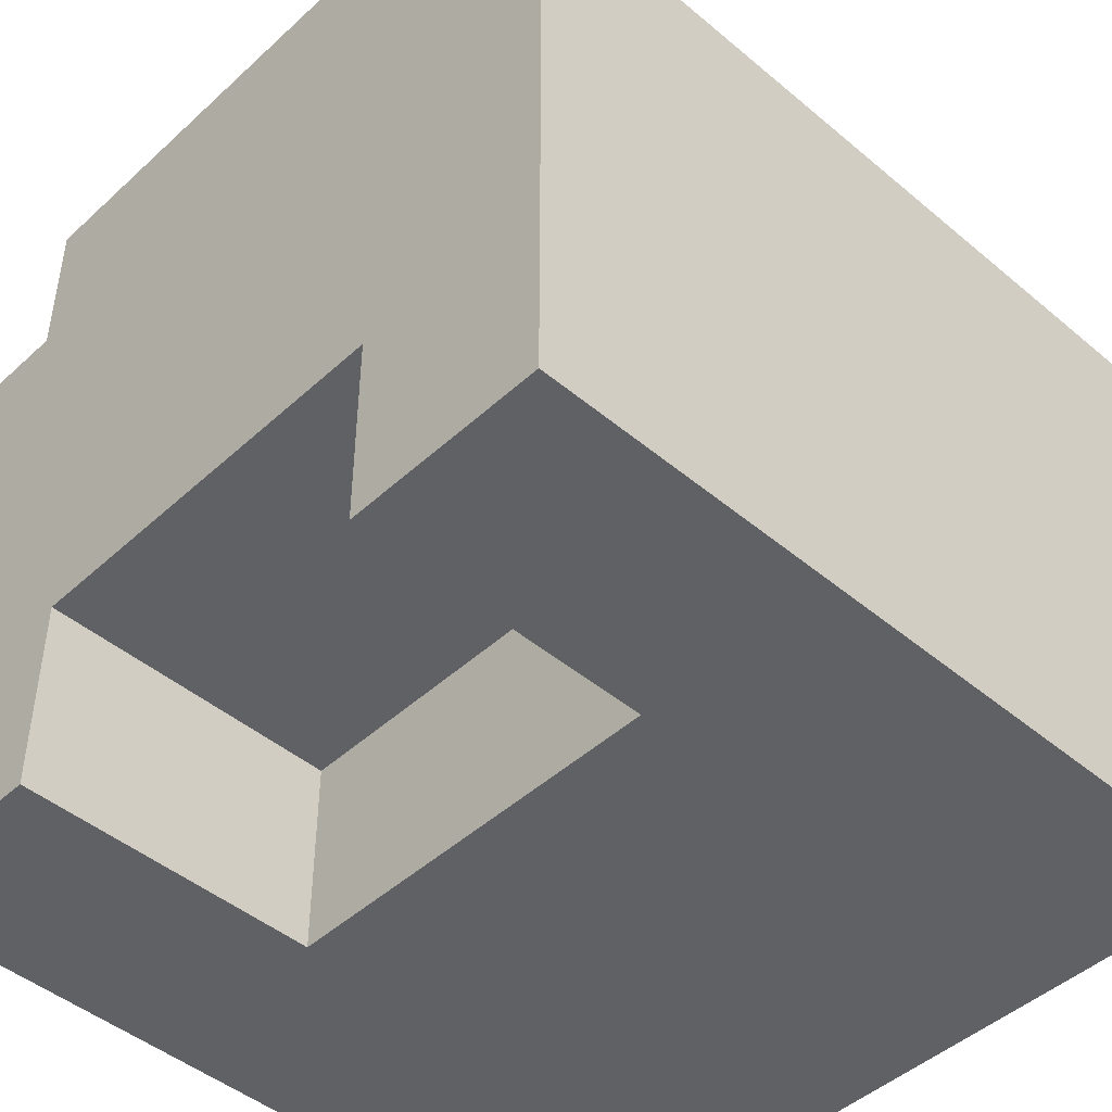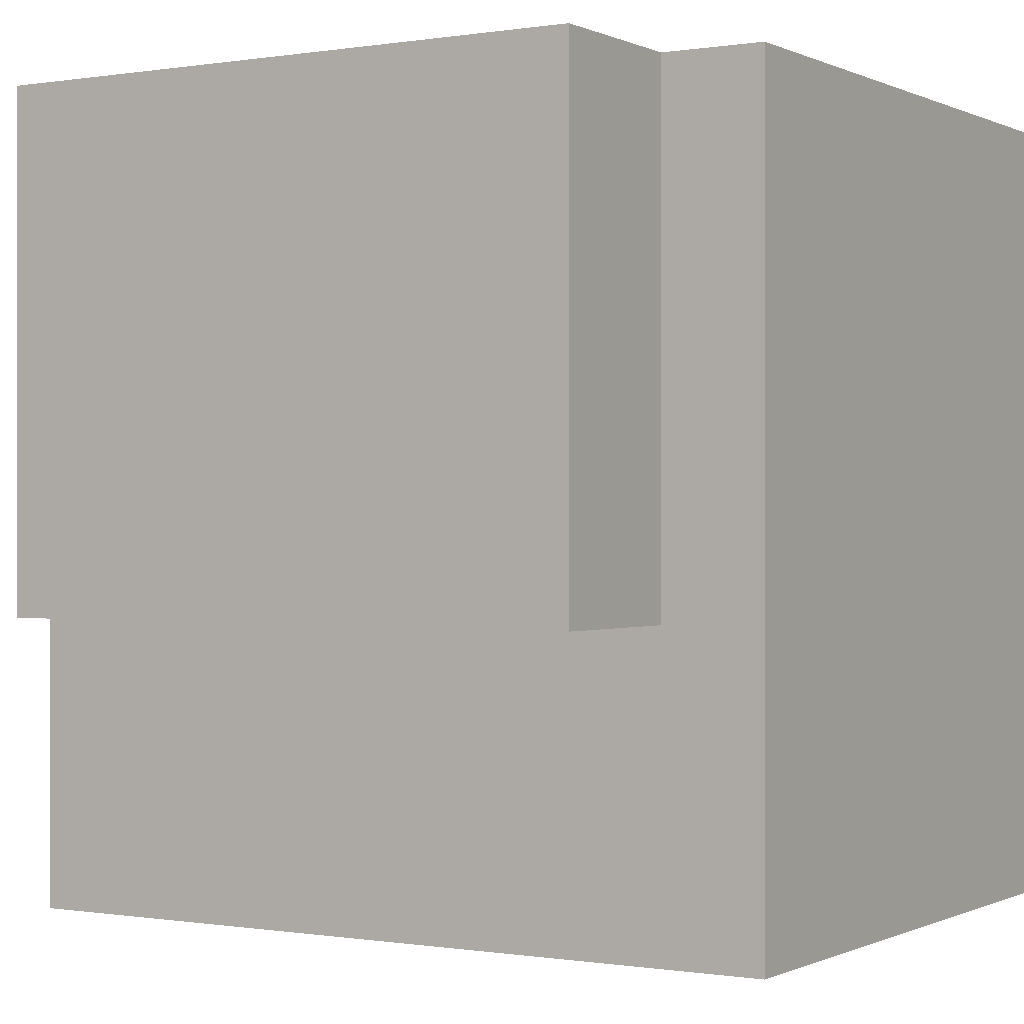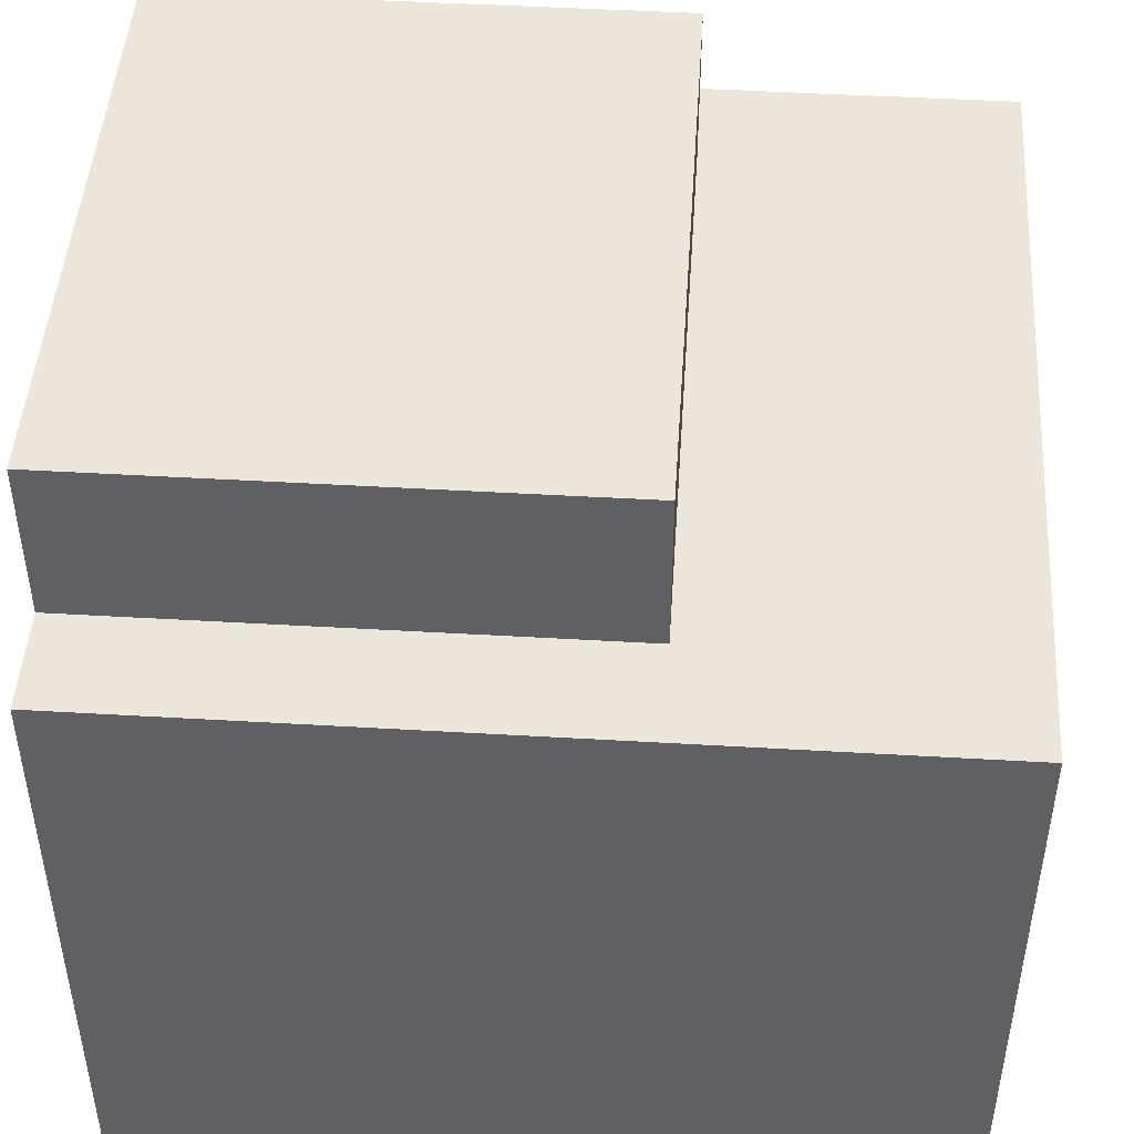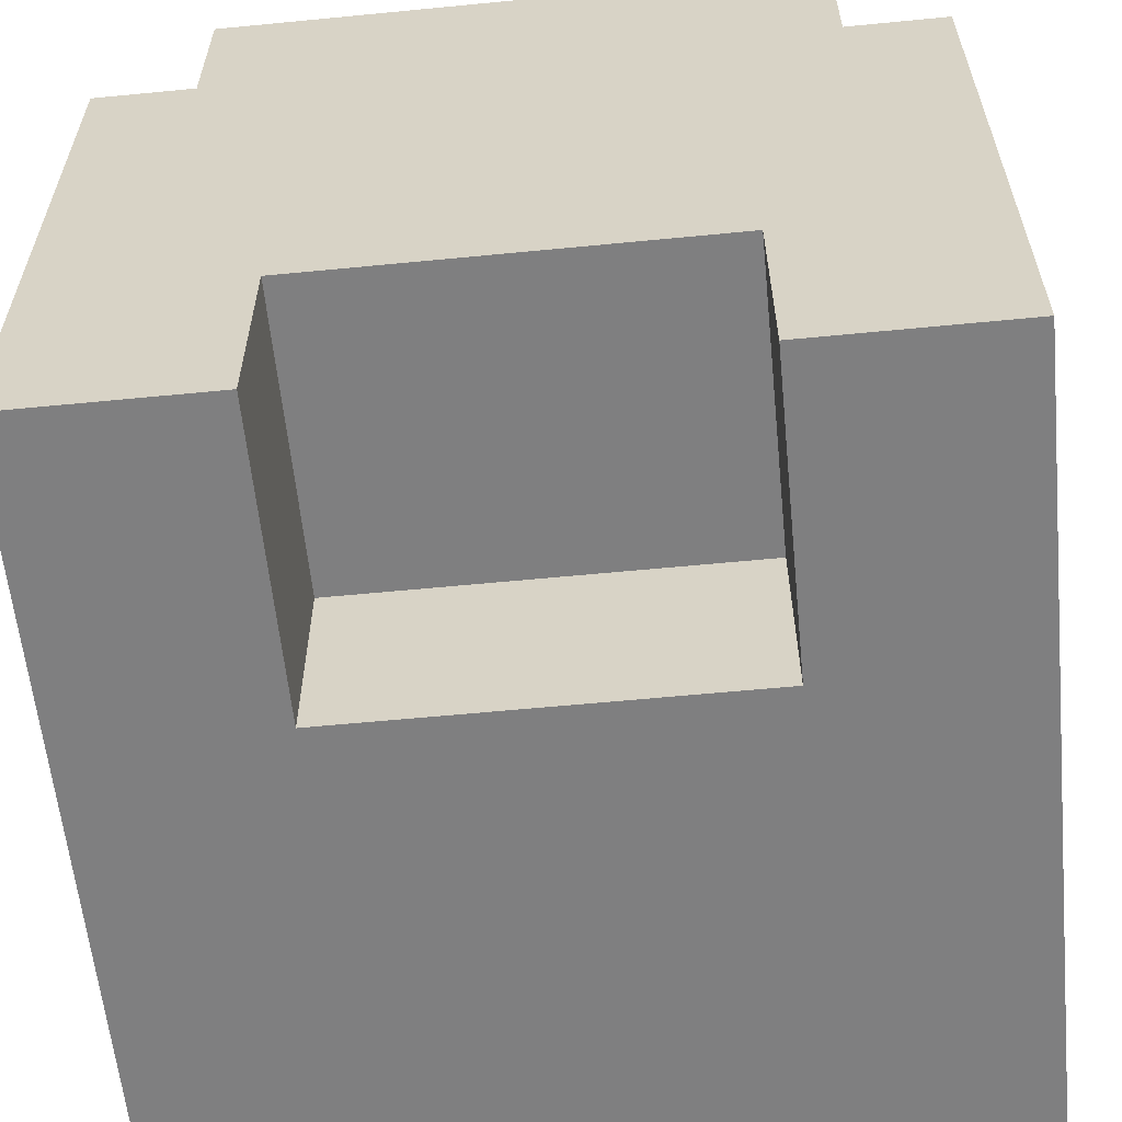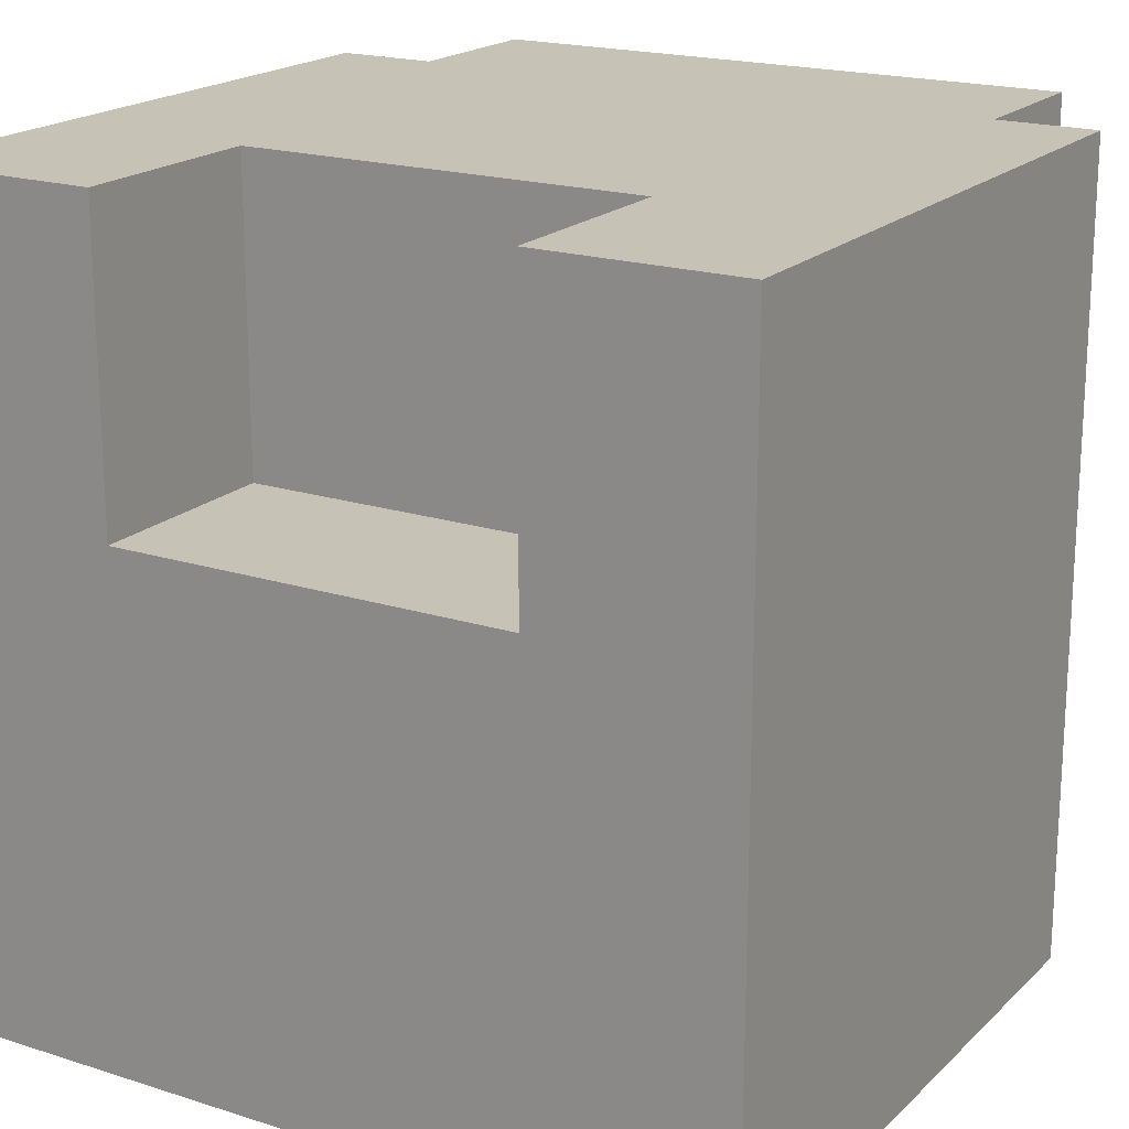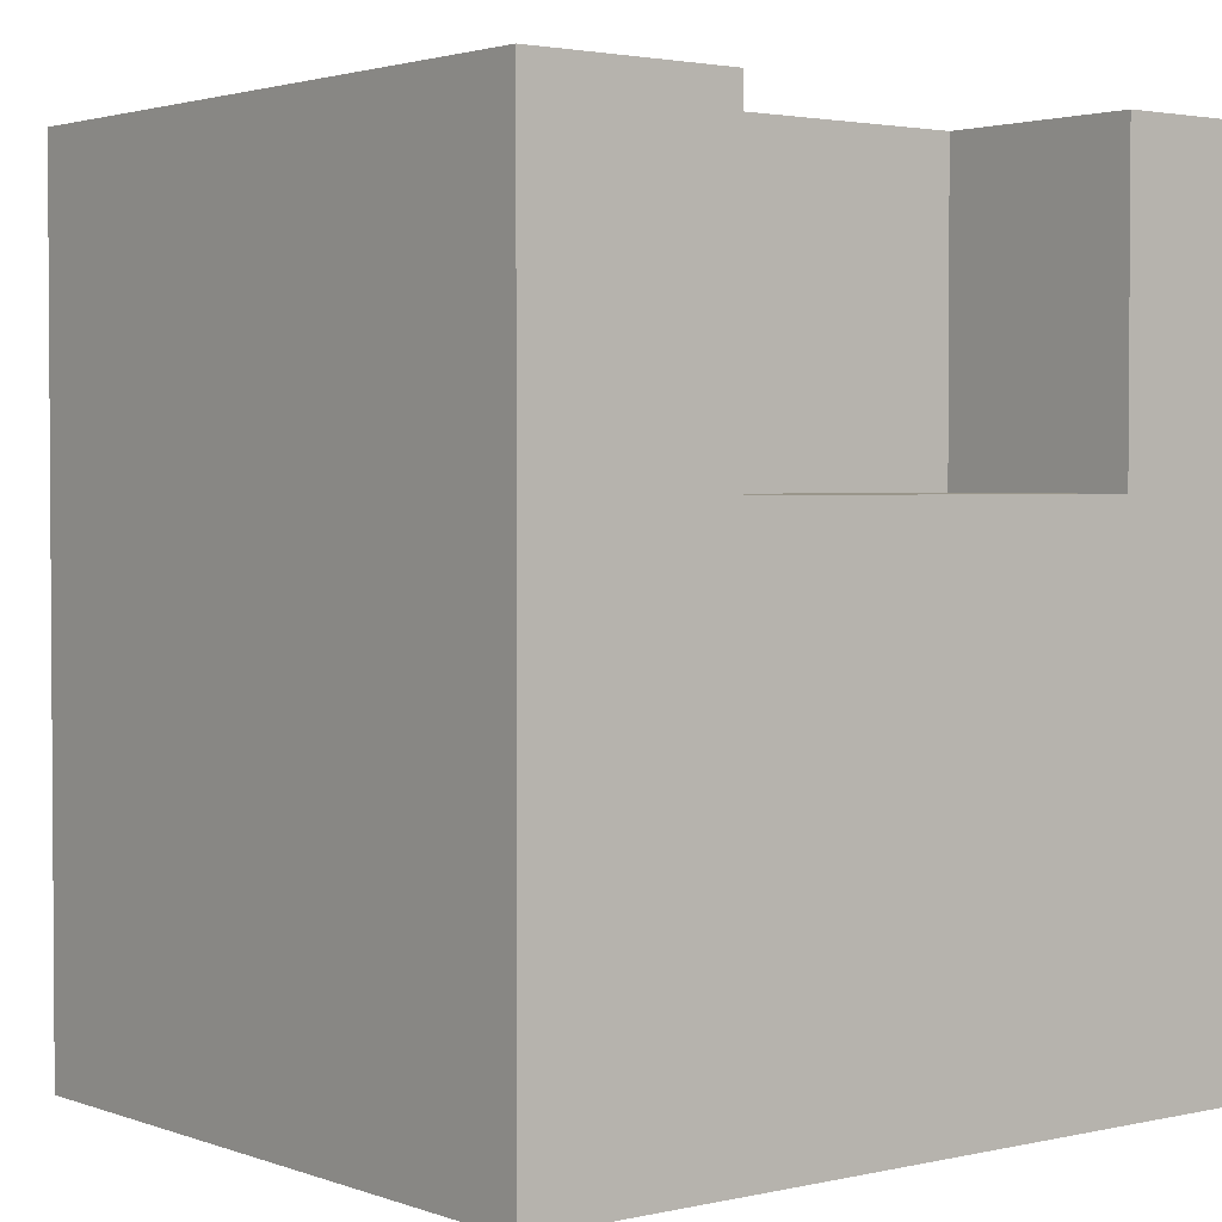
<metadata>
{"format":"obj","ext":"obj","renderer":"f3d","projection":"perspective","resolution":1024,"background":"white","views":[{"elev":-46.1,"azim":46.2,"up":"+Y"},{"elev":-0.2,"azim":-148.5,"up":"+Z"},{"elev":47.0,"azim":93.8,"up":"+Y"},{"elev":-59.9,"azim":5.7,"up":"+Y"},{"elev":19.2,"azim":31.0,"up":"+Z"},{"elev":2.4,"azim":-38.6,"up":"+Z"}]}
</metadata>
<code>
g Gorilla
v -20 0 20
v -20 0 4
v -20 0 -20
v -20 5 20
v -20 5 4
v -20 32 20
v -20 32 -20
v -15 32 20
v -15 32 -5
v -15 40 20
v -15 40 -5
v 10 0 20
v 10 0 5
v 10 5 20
v 10 5 5
v 10 10 20
v 10 10 5
v -10 0 20
v -10 0 5
v -10 5 20
v -10 5 5
v -10 10 20
v -10 10 5
v 15 32 20
v 15 32 -5
v 15 40 20
v 15 40 -5
v 20 0 20
v 20 0 5
v 20 0 -20
v 20 5 20
v 20 5 5
v 20 32 20
v 20 32 -20
v -20 0 20
v -20 5 20
v -20 32 20
v -15 10 20
v -15 25 20
v -15 32 20
v -15 40 20
v -13 25 20
v -13 28 20
v -13 38 20
v -10 0 20
v -10 5 20
v -10 10 20
v -10 31 20
v -10 35 20
v -6 31 20
v -6 35 20
v -5 19 20
v -5 21 20
v -4 13 20
v -4 15 20
v -3 28 20
v -3 38 20
v -1 19 20
v -1 21 20
v 1 19 20
v 1 21 20
v 3 28 20
v 3 38 20
v 4 13 20
v 4 15 20
v 5 19 20
v 5 21 20
v 6 31 20
v 6 35 20
v 10 0 20
v 10 5 20
v 10 10 20
v 10 31 20
v 10 35 20
v 13 25 20
v 13 28 20
v 13 38 20
v 15 10 20
v 15 25 20
v 15 32 20
v 15 40 20
v 20 0 20
v 20 5 20
v 20 32 20
v -10 0 5
v -10 5 5
v -10 10 5
v 10 0 5
v 10 5 5
v 10 10 5
v -15 32 -5
v -15 40 -5
v 15 32 -5
v 15 40 -5
v -20 0 -20
v -20 32 -20
v 20 0 -20
v 20 32 -20
v -20 0 20
v -10 0 20
v 10 0 20
v 20 0 20
v 11 0 11
v 19 0 11
v -10 0 5
v 10 0 5
v 11 0 5
v 19 0 5
v 20 0 5
v -20 0 4
v 10 0 4
v -20 0 -20
v 20 0 -20
v -10 10 20
v 10 10 20
v -10 10 5
v 10 10 5
v -20 32 20
v -15 32 20
v 15 32 20
v 20 32 20
v -15 32 -5
v 15 32 -5
v -20 32 -20
v 20 32 -20
v -15 40 20
v 15 40 20
v -15 40 -5
v 15 40 -5
f 4 2 1
f 5 3 2
f 5 2 4
f 6 5 4
f 7 3 5
f 7 5 6
f 10 9 8
f 11 9 10
f 14 13 12
f 15 13 14
f 16 15 14
f 17 15 16
f 18 19 20
f 20 19 21
f 20 21 22
f 22 21 23
f 24 25 26
f 26 25 27
f 28 29 31
f 29 30 32
f 31 29 32
f 31 32 33
f 32 30 34
f 33 32 34
f 38 37 36
f 39 37 38
f 40 37 39
f 42 39 38
f 42 41 40
f 42 40 39
f 43 41 42
f 44 41 43
f 45 36 35
f 46 38 36
f 46 36 45
f 47 42 38
f 47 38 46
f 47 43 42
f 48 44 43
f 49 44 48
f 50 49 48
f 50 48 43
f 51 44 49
f 51 49 50
f 52 43 47
f 53 43 52
f 54 52 47
f 55 52 54
f 56 50 43
f 56 51 50
f 56 43 53
f 57 41 44
f 57 51 56
f 57 44 51
f 58 52 55
f 58 53 52
f 59 56 53
f 59 53 58
f 59 57 56
f 60 58 55
f 60 59 58
f 61 57 59
f 61 59 60
f 62 57 61
f 63 41 57
f 63 57 62
f 64 54 47
f 64 55 54
f 65 60 55
f 65 55 64
f 66 61 60
f 66 60 65
f 66 65 64
f 67 62 61
f 67 61 66
f 68 63 62
f 69 63 68
f 72 64 47
f 72 66 64
f 72 67 66
f 73 69 68
f 73 68 62
f 74 63 69
f 74 69 73
f 75 62 67
f 75 67 72
f 76 73 62
f 76 62 75
f 76 74 73
f 77 41 63
f 77 74 76
f 77 63 74
f 78 75 72
f 78 72 71
f 79 76 75
f 79 75 78
f 79 77 76
f 80 77 79
f 81 41 77
f 81 77 80
f 82 71 70
f 83 80 79
f 83 71 82
f 83 78 71
f 83 79 78
f 84 80 83
f 88 86 85
f 88 87 86
f 89 87 88
f 90 87 89
f 91 92 93
f 93 92 94
f 95 96 97
f 97 96 98
f 103 102 101
f 104 102 103
f 105 100 99
f 106 103 101
f 107 104 103
f 107 103 106
f 108 102 104
f 108 104 107
f 109 102 108
f 110 105 99
f 110 106 105
f 111 107 106
f 111 106 110
f 111 109 108
f 111 108 107
f 112 111 110
f 113 109 111
f 113 111 112
f 116 115 114
f 117 115 116
f 118 119 122
f 120 121 123
f 118 122 124
f 122 123 124
f 123 121 125
f 124 123 125
f 126 127 128
f 128 127 129

</code>
